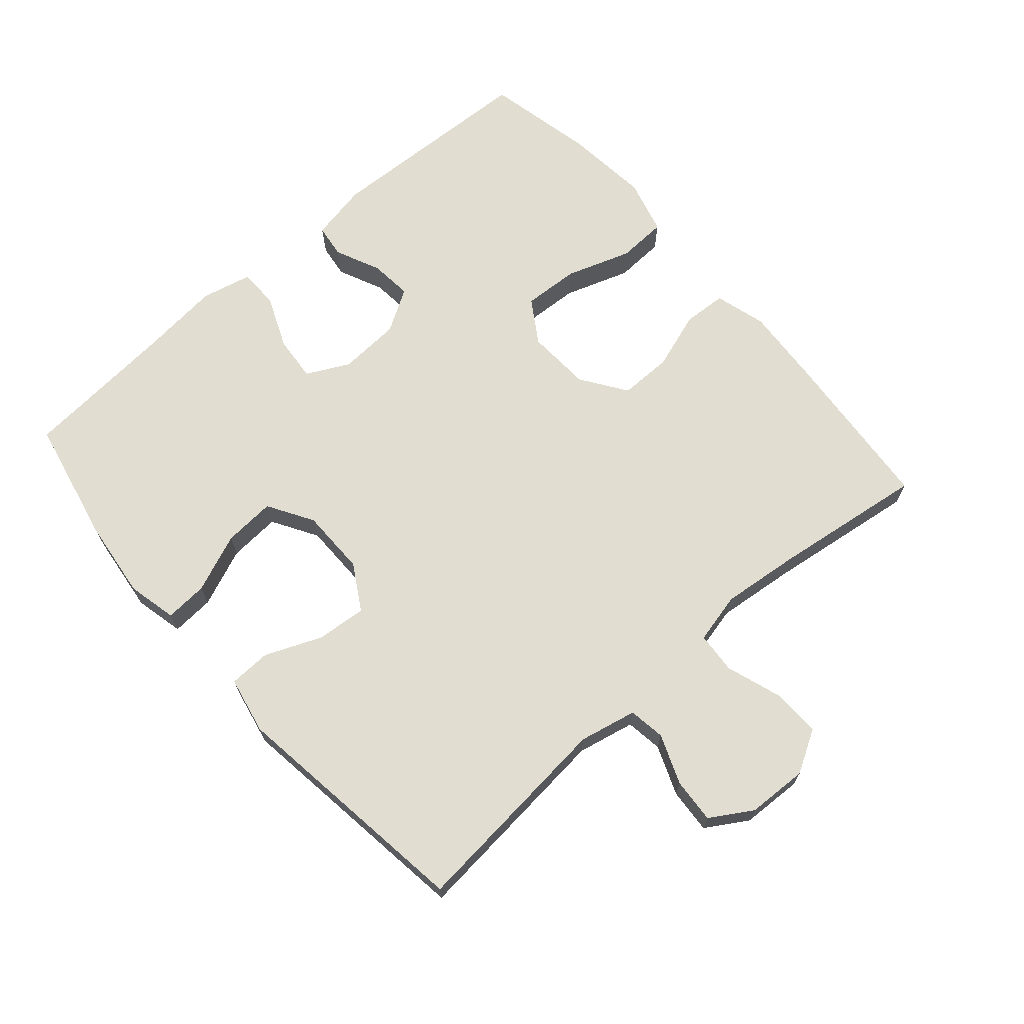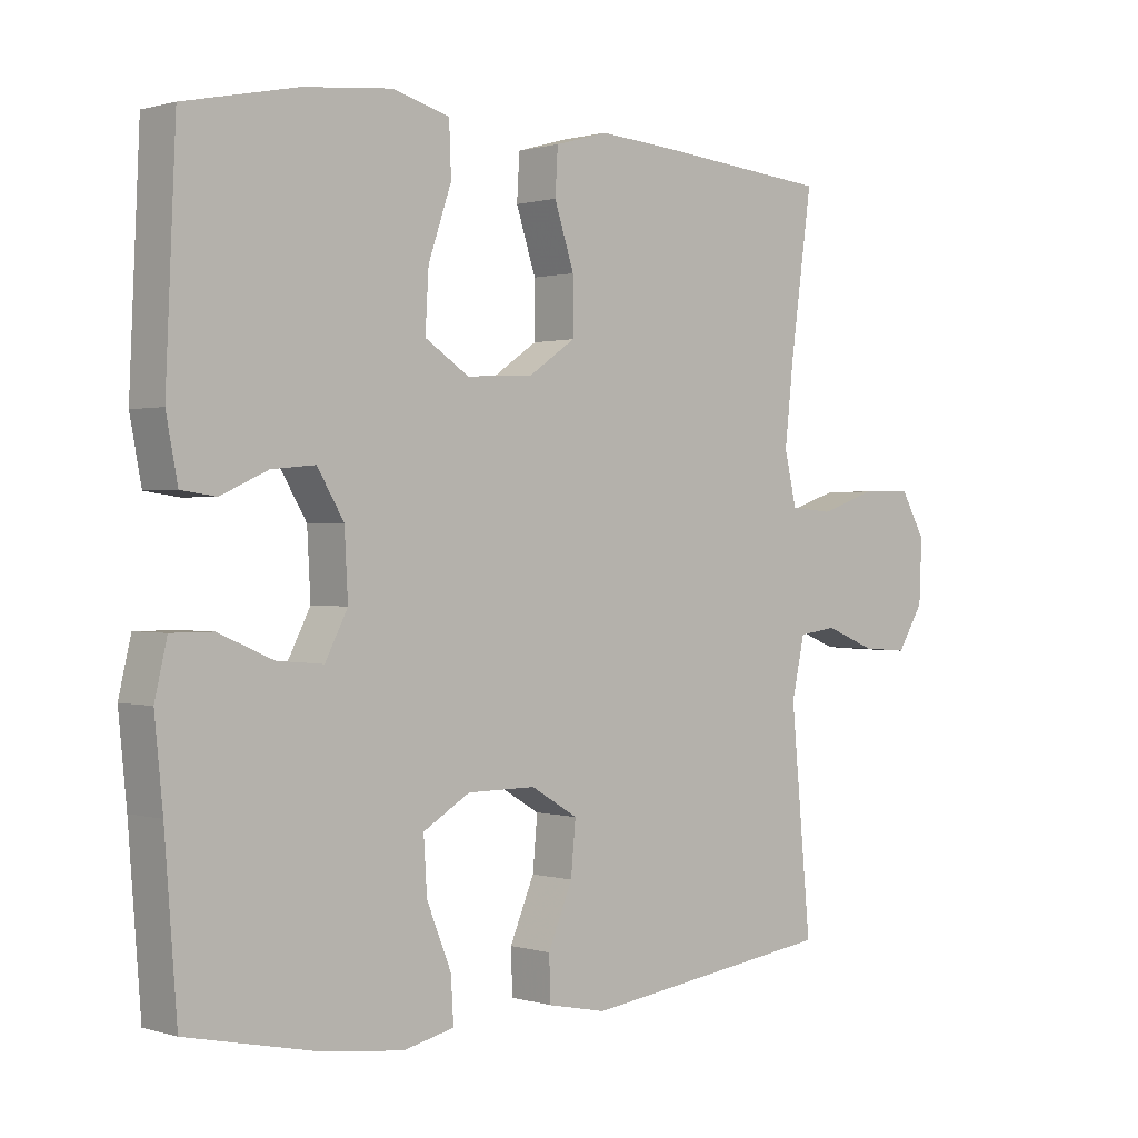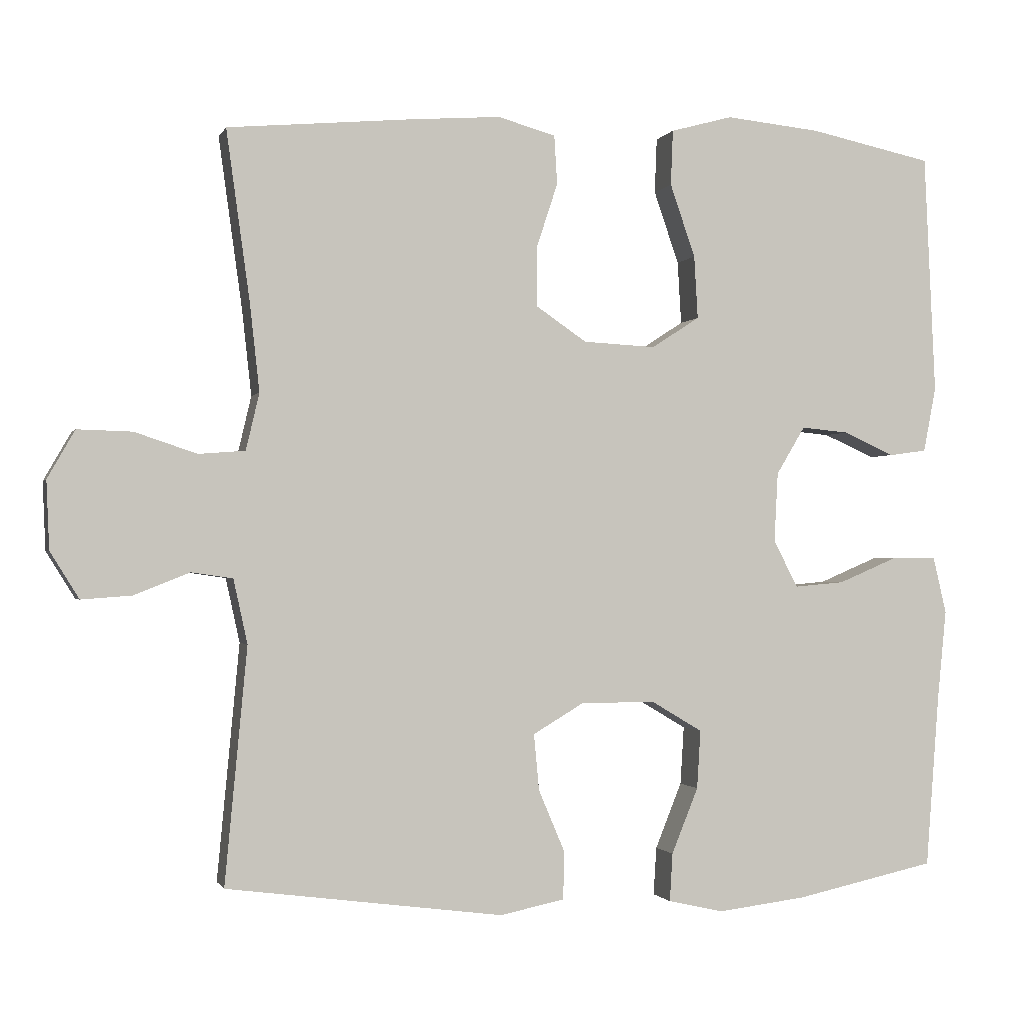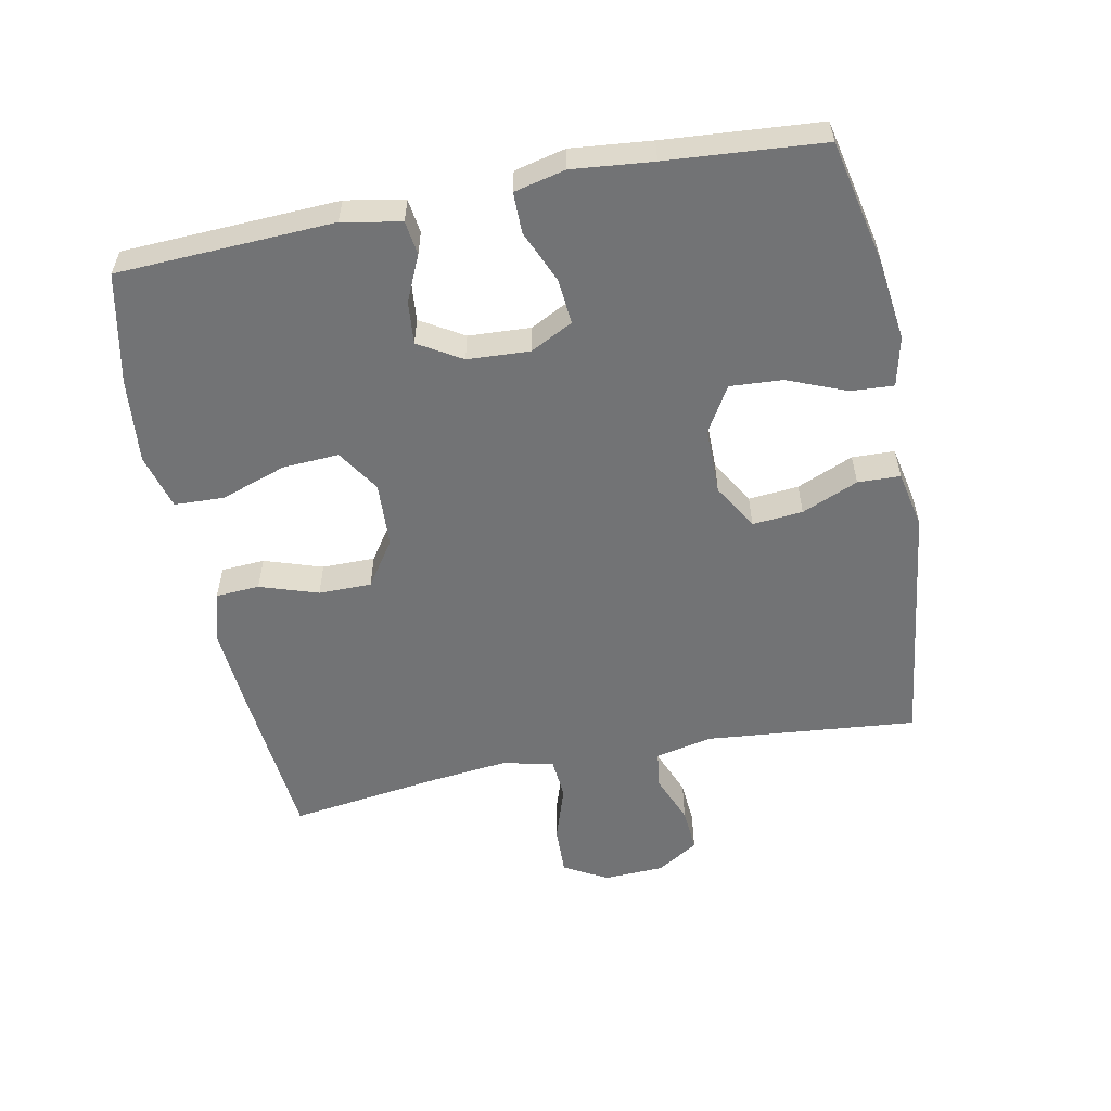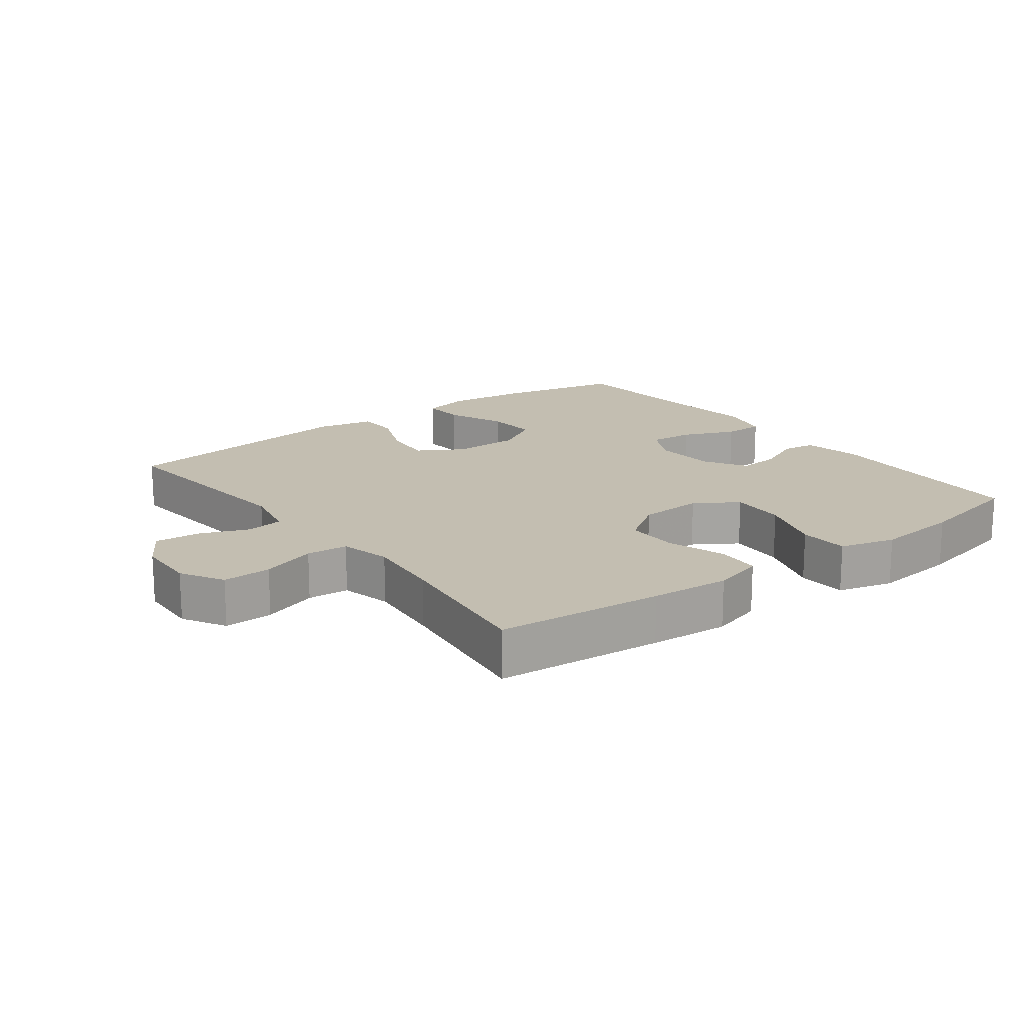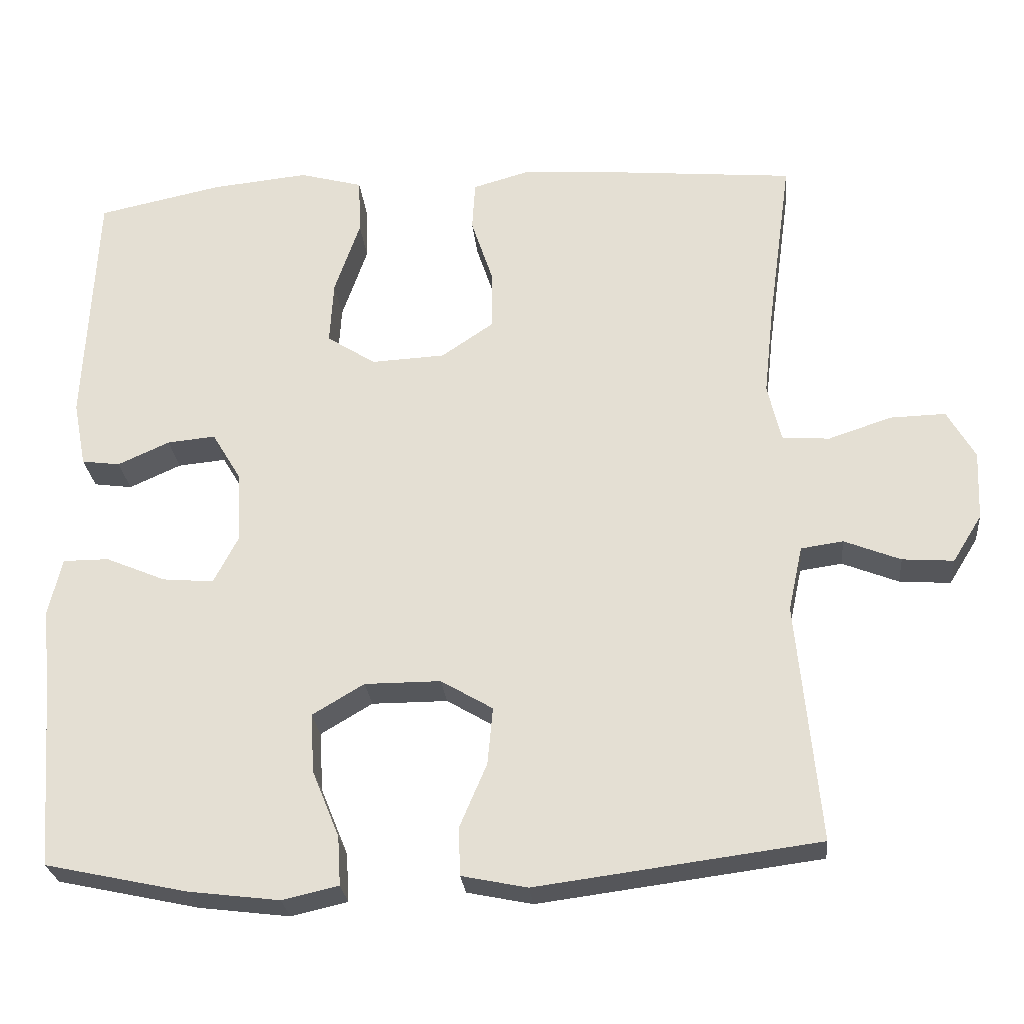
<metadata>
{"format":"obj","ext":"obj","renderer":"f3d","projection":"perspective","resolution":1024,"background":"white","views":[{"elev":68.4,"azim":-131.3,"up":"+Y"},{"elev":0.7,"azim":137.5,"up":"+Z"},{"elev":-1.2,"azim":-15.1,"up":"+Z"},{"elev":-55.9,"azim":101.2,"up":"+Y"},{"elev":17.2,"azim":-37.2,"up":"+Y"},{"elev":-26.5,"azim":-174.5,"up":"+Z"}]}
</metadata>
<code>
v 0.5 0.07 0.5
v 0.515 0.07 0.174
v 0.498 0.07 0.086
v 0.447 0.07 0.079
v 0.378 0.07 0.11
v 0.314 0.07 0.116
v 0.275 0.07 0.051
v 0.27 0.07 -0.043
v 0.303 0.07 -0.107
v 0.371 0.07 -0.101
v 0.451 0.07 -0.067
v 0.512 0.07 -0.067
v 0.53 0.07 -0.144
v 0.518 0.07 -0.265
v 0.5 0.07 -0.5
v 0.311 0.07 -0.541
v 0.19 0.07 -0.556
v 0.115 0.07 -0.539
v 0.119 0.07 -0.474
v 0.155 0.07 -0.385
v 0.16 0.07 -0.306
v 0.091 0.07 -0.265
v -0.01 0.07 -0.265
v -0.079 0.07 -0.306
v -0.072 0.07 -0.382
v -0.036 0.07 -0.467
v -0.038 0.07 -0.531
v -0.125 0.07 -0.549
v -0.5 0.07 -0.5
v -0.47 0.07 -0.181
v -0.489 0.07 -0.094
v -0.545 0.07 -0.086
v -0.62 0.07 -0.116
v -0.688 0.07 -0.121
v -0.727 0.07 -0.058
v -0.731 0.07 0.034
v -0.694 0.07 0.099
v -0.62 0.07 0.097
v -0.536 0.07 0.069
v -0.473 0.07 0.074
v -0.455 0.07 0.151
v -0.468 0.07 0.269
v -0.5 0.07 0.5
v -0.248 0.07 0.523
v -0.128 0.07 0.532
v -0.05 0.07 0.51
v -0.046 0.07 0.444
v -0.075 0.07 0.356
v -0.075 0.07 0.276
v -0.006 0.07 0.229
v 0.092 0.07 0.224
v 0.157 0.07 0.266
v 0.152 0.07 0.351
v 0.118 0.07 0.45
v 0.121 0.07 0.525
v 0.205 0.07 0.548
v 0.334 0.07 0.535
v 0.5 0 0.5
v 0.515 0 0.174
v 0.498 0 0.086
v 0.447 0 0.079
v 0.378 0 0.11
v 0.314 0 0.116
v 0.275 0 0.051
v 0.27 0 -0.043
v 0.303 0 -0.107
v 0.371 0 -0.101
v 0.451 0 -0.067
v 0.512 0 -0.067
v 0.53 0 -0.144
v 0.518 0 -0.265
v 0.5 0 -0.5
v 0.311 0 -0.541
v 0.19 0 -0.556
v 0.115 0 -0.539
v 0.119 0 -0.474
v 0.155 0 -0.385
v 0.16 0 -0.306
v 0.091 0 -0.265
v -0.01 0 -0.265
v -0.079 0 -0.306
v -0.072 0 -0.382
v -0.036 0 -0.467
v -0.038 0 -0.531
v -0.125 0 -0.549
v -0.5 0 -0.5
v -0.47 0 -0.181
v -0.489 0 -0.094
v -0.545 0 -0.086
v -0.62 0 -0.116
v -0.688 0 -0.121
v -0.727 0 -0.058
v -0.731 0 0.034
v -0.694 0 0.099
v -0.62 0 0.097
v -0.536 0 0.069
v -0.473 0 0.074
v -0.455 0 0.151
v -0.468 0 0.269
v -0.5 0 0.5
v -0.248 0 0.523
v -0.128 0 0.532
v -0.05 0 0.51
v -0.046 0 0.444
v -0.075 0 0.356
v -0.075 0 0.276
v -0.006 0 0.229
v 0.092 0 0.224
v 0.157 0 0.266
v 0.152 0 0.351
v 0.118 0 0.45
v 0.121 0 0.525
v 0.205 0 0.548
v 0.334 0 0.535
f 53 54 55 56
f 52 53 56 57
f 45 46 47 48
f 45 48 49
f 42 43 44 45
f 41 42 45 49
f 40 41 49 50
f 36 37 38 39
f 36 39 40
f 35 36 40
f 32 33 34 35
f 31 32 35 40
f 30 31 40 50
f 25 26 27 28
f 24 25 28 29
f 23 24 29 30
f 17 18 19 20
f 17 20 21
f 14 15 16 17
f 14 17 21
f 13 14 21 22
f 10 11 12 13
f 9 10 13 22
f 2 3 4 5
f 2 5 6
f 52 57 1 2
f 51 52 2 6
f 50 51 6 7
f 30 50 7 8
f 22 23 30
f 8 9 22 30
f 113 112 111 110
f 114 113 110 109
f 105 104 103 102
f 106 105 102
f 102 101 100 99
f 106 102 99 98
f 107 106 98 97
f 96 95 94 93
f 97 96 93
f 97 93 92
f 92 91 90 89
f 97 92 89 88
f 107 97 88 87
f 85 84 83 82
f 86 85 82 81
f 87 86 81 80
f 77 76 75 74
f 78 77 74
f 74 73 72 71
f 78 74 71
f 79 78 71 70
f 70 69 68 67
f 79 70 67 66
f 62 61 60 59
f 63 62 59
f 59 58 114 109
f 63 59 109 108
f 64 63 108 107
f 65 64 107 87
f 87 80 79
f 87 79 66 65
f 1 58 59 2
f 2 59 60 3
f 3 60 61 4
f 4 61 62 5
f 5 62 63 6
f 6 63 64 7
f 7 64 65 8
f 8 65 66 9
f 9 66 67 10
f 10 67 68 11
f 11 68 69 12
f 12 69 70 13
f 13 70 71 14
f 14 71 72 15
f 15 72 73 16
f 16 73 74 17
f 17 74 75 18
f 18 75 76 19
f 19 76 77 20
f 20 77 78 21
f 21 78 79 22
f 22 79 80 23
f 23 80 81 24
f 24 81 82 25
f 25 82 83 26
f 26 83 84 27
f 27 84 85 28
f 28 85 86 29
f 29 86 87 30
f 30 87 88 31
f 31 88 89 32
f 32 89 90 33
f 33 90 91 34
f 34 91 92 35
f 35 92 93 36
f 36 93 94 37
f 37 94 95 38
f 38 95 96 39
f 39 96 97 40
f 40 97 98 41
f 41 98 99 42
f 42 99 100 43
f 43 100 101 44
f 44 101 102 45
f 45 102 103 46
f 46 103 104 47
f 47 104 105 48
f 48 105 106 49
f 49 106 107 50
f 50 107 108 51
f 51 108 109 52
f 52 109 110 53
f 53 110 111 54
f 54 111 112 55
f 55 112 113 56
f 56 113 114 57
f 57 114 58 1

</code>
